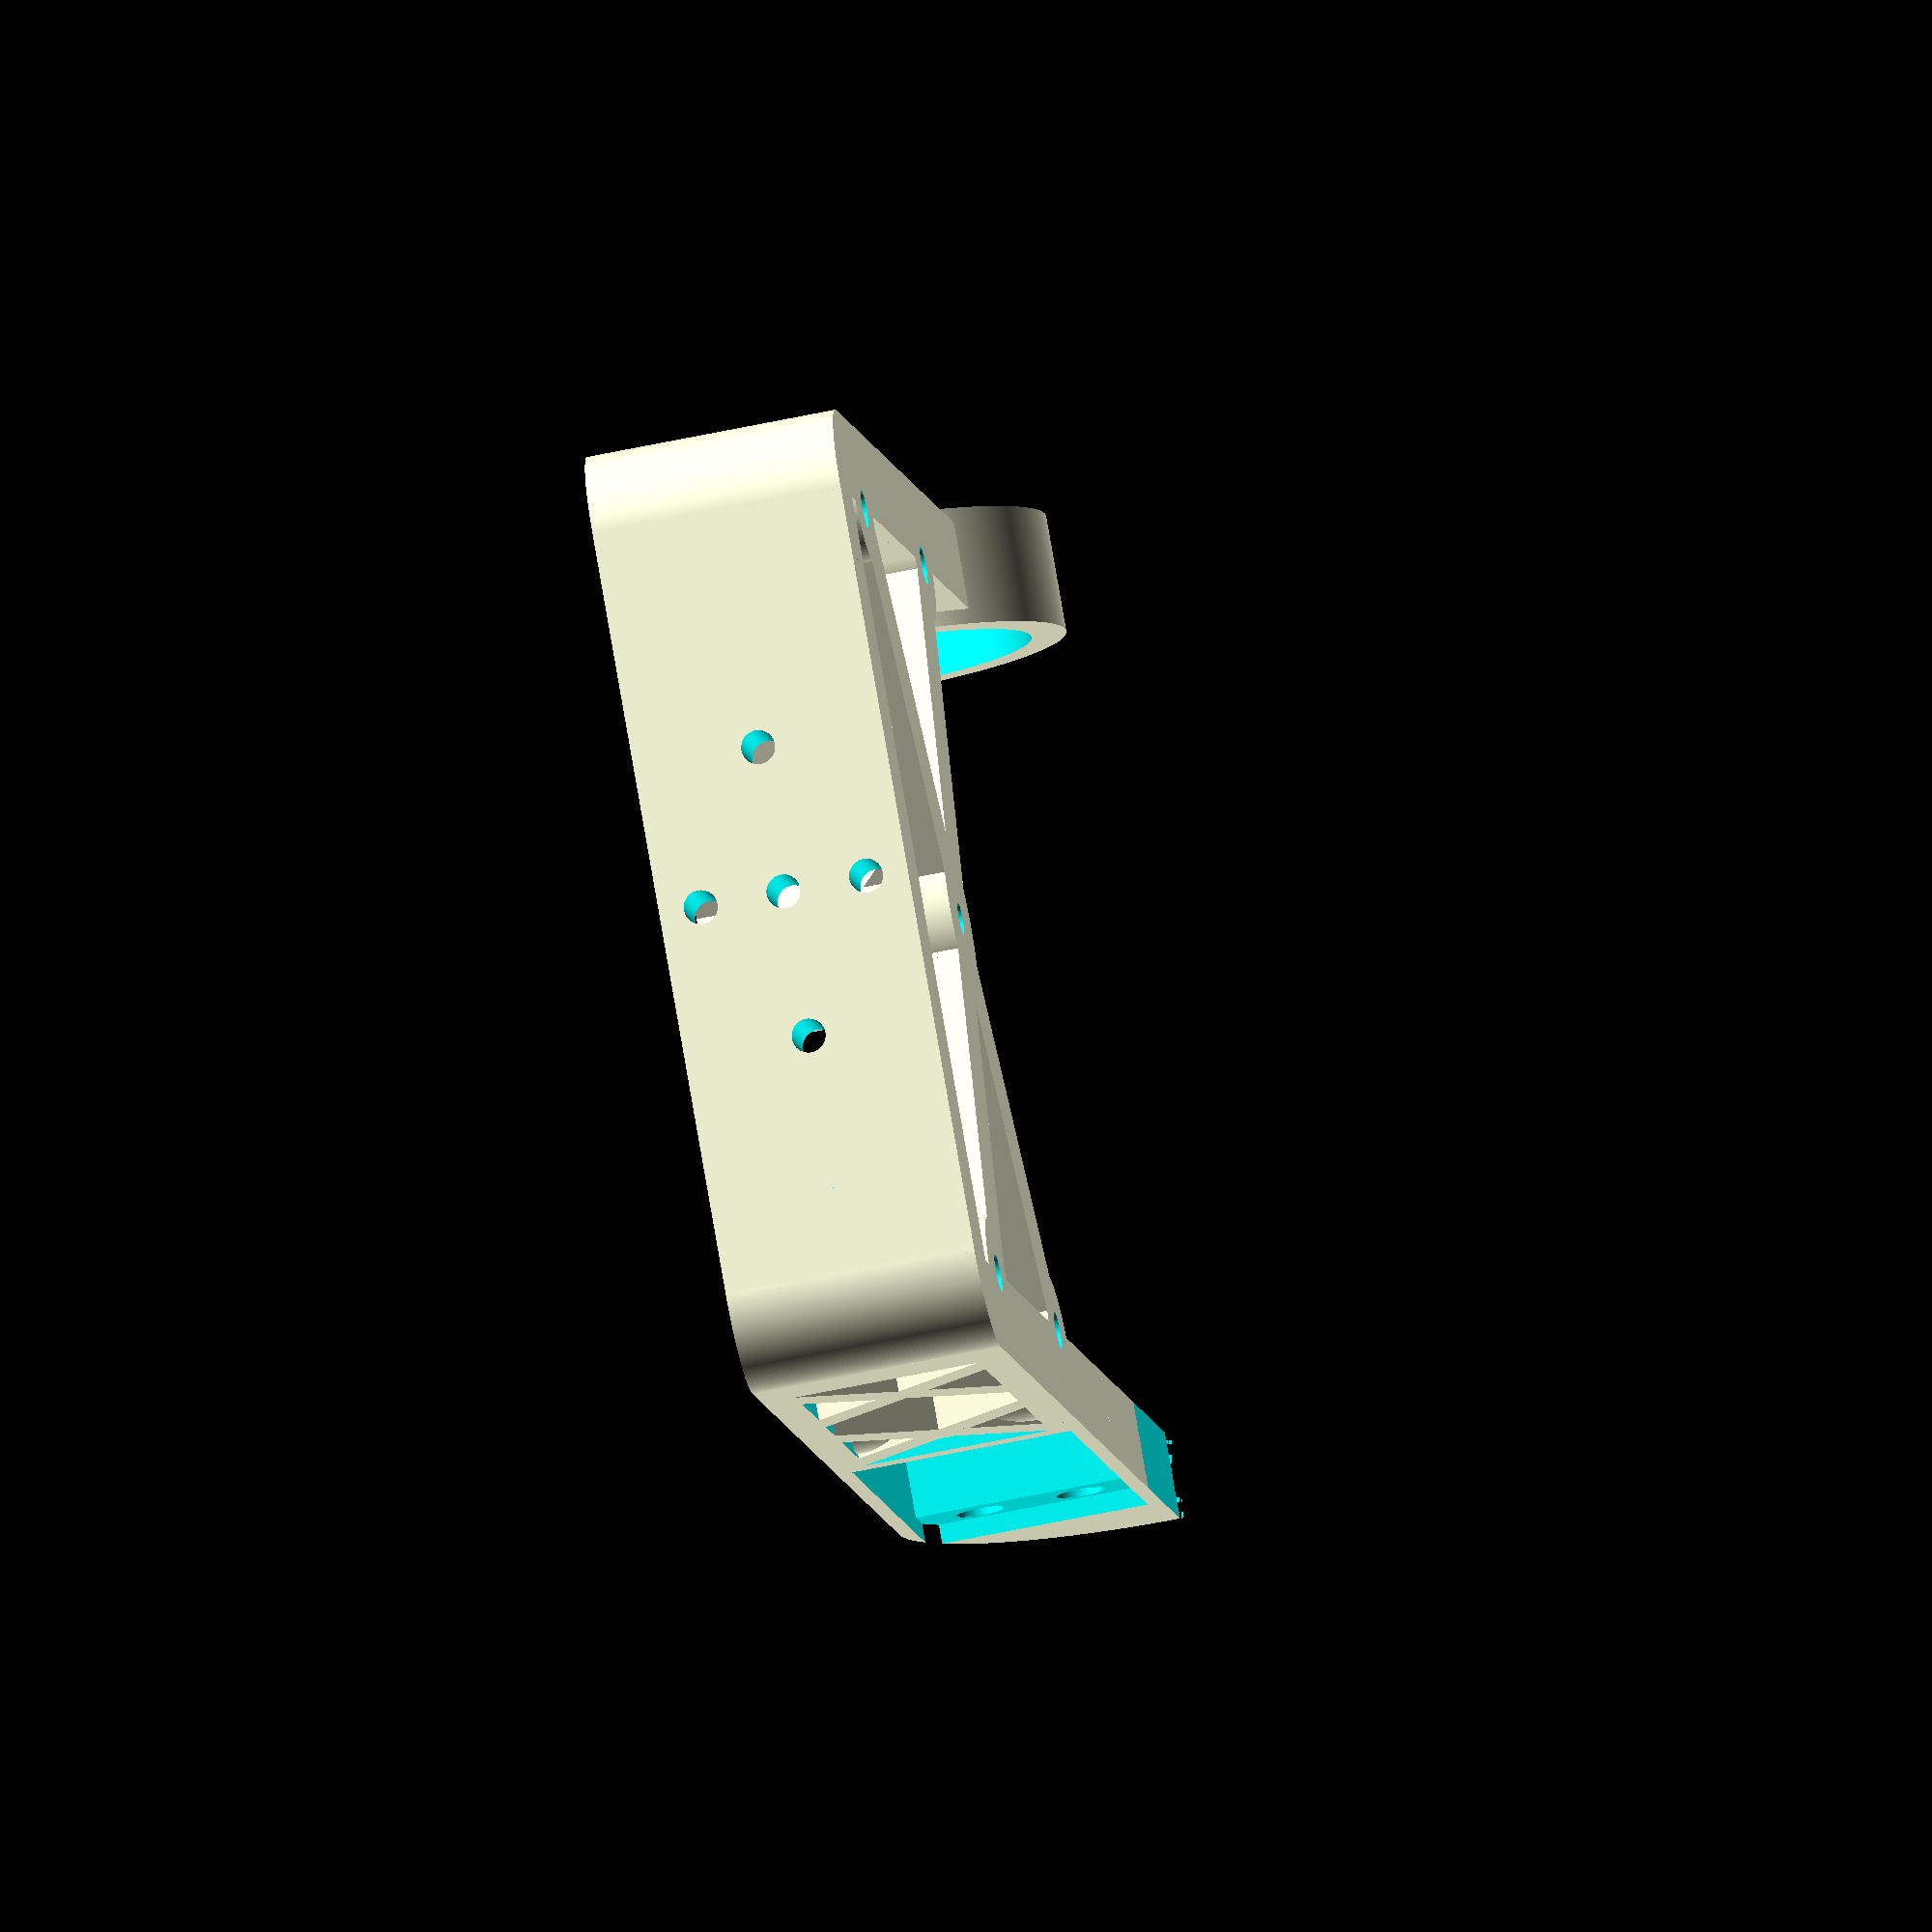
<openscad>
//import lid platform to build off of
//main base dimensions
BASE_RAD = 69;//mm
BASE_HEIGHT = 75;//mm
BASE_THICKNESS = 5;//mm

//LID PARAMS
//Lid Dimensions
LID_RAD = 69;
LID_HEIGHT= 4;

//shoulder mount flange dimensions
FLANGE_HEIGHT = 30;//mm
FLANGE_WIDTH = LID_RAD*1.5;
FLANGE_LENGTH = 10;//mm

//Motor Dimensions
MOTOR_WIDTH = 42.3;//mm
MOTOR_HEIGHT = 34;//mm //smaller NEMA motor, other height is 38.5
MOTOR_SHAFT_THRU_RADIUS = 11;//mm
MOTOR_SHAFT_RADIUS = 2.5;//mm

//motor screwhole dimensions
MTR_SCREW_RAD = 1.55;//mm
MTR_SCREW_HEIGHT = 5.3;//mm
MTR_SCREW_COUNTERSINK_HEIGHT = 2;//mm
MTR_SCREW_COUNTERSINK_RAD = 2.7;//mm

//bearing dimensions
BEARING_ID = 10.2;//mm
BEARING_OD = 30.2;//mm
BEARING_HEIGHT = 9.2;//mm

//SHOULDER MOUNT PARAMS
MOUNT_OUTER_WIDTH = 90;//mm
MOUNT_OUTER_LENGTH = 100;//mm
MOUNT_OUTER_HEIGHT = MOTOR_WIDTH + 15;
MOUNT_WALL_THICKNESS = 8;

//Lower Arm
LOWER_ARM_OUTER_LENGTH = 75;//mm
LOWER_ARM_BRACE_WIDTH = 8;//mm
LOWER_ARM_BRACE_THIC = 23;//mm
LOWER_ARM_BRACE_HT = 20;//mm
LOWER_ARM_BRACE_WALL = 6;

LOWER_ARM_BRIDGE_LENGTH = 8;
LOWER_ARM_BRIDGE_WIDTH = (((LID_RAD/2)-3)*2)-LOWER_ARM_BRACE_WIDTH;
LOWER_ARM_BRIDGE_HEIGHT = LOWER_ARM_BRACE_THIC;

//elbow servo mount
ELBOW_ARM_OUTER_LENGTH = 85;//mm
ELBOW_ARM_BRACE_WIDTH = 8;//mm
ELBOW_ARM_BRACE_THIC = 23;//mm
ELBOW_ARM_BRACE_HT = 20;//mm
ELBOW_ARM_BRACE_WALL = 6;

ELBOW_ARM_BRIDGE_LENGTH = 8;
ELBOW_ARM_BRIDGE_WIDTH = (((LID_RAD/2)-3)*2)-LOWER_ARM_BRACE_WIDTH+(ELBOW_ARM_BRACE_WIDTH*2);
ELBOW_ARM_BRIDGE_HEIGHT = LOWER_ARM_BRACE_THIC;

//servo dimensions
SERVO_LENGTH = 40.2;//mm
SERVO_WIDTH = 20.25;//mm
SERVO_HEIGHT = 40.75;//mm
SERVO_FLANGE_DIST = 25;//mm
SERVO_FLANGE_HEIGHT = 5;//mm
SERVO_FLANGE_LENGTH = 54.75;//mm
SERVO_FLANGE_SCREWHOLE_DIST = 9.25;//mm
SERVO_HORN_RAD = 3;

//Motor Flange mount params//
FLANGE_MOUNT_RADIUS = 15.5;//mm

//Shoulder Axle params
AXLE_RAD = 5.25;//mm
AXLE_HEIGHT = MOUNT_OUTER_WIDTH+(BEARING_HEIGHT*14);
SUPPORT_HEIGHT = 75;
//Arm mount params
ARM_MOUNT_HEIGHT = MOUNT_OUTER_WIDTH-(BEARING_HEIGHT*2)-15;
ARM_SHLDR_ELBW_HEIGHT = 175;
//global constants
_sideRes = 300;
_hollowLengthOffset = 5;//mm
_holeRadiusOffset = .2;//mm
_yAxisJoinDepth = .2;
//part translations
lowerArmXTrans = 0;
lowerArmYTrans = (LID_RAD/2)-3;
lowerArmZTrans = 0;
elbowMountXTrans = 0;
elbowMountYTrans = 0;
elbowMountZTrans = 0;
motorYTransBuffer = 33.03;
motorZTransBuffer = 5;
//end part translations

main();

module main(){
    union(){
        difference(){
            union(){
                elbowMain();
                //lowerArmMain()
            }
            //rail brace screw holes
            braceEndcapScrewHole();

            mirror([0, 1, 0]) {
                braceEndcapScrewHole();
            }
            //end screw holes
        }
    }
}


module elbowMain(){
    union(){
        translate([elbowMountXTrans,elbowMountYTrans,elbowMountZTrans]){
            elbowBridge();

            elbowBraceServoArm();

            translate([0,-((ELBOW_ARM_BRIDGE_WIDTH/2)+ELBOW_ARM_BRACE_WIDTH/2)*2,0]){
                elbowBraceBearingArm();
            }

            translate([-ELBOW_ARM_BRACE_WIDTH*2,(ELBOW_ARM_BRIDGE_WIDTH/2)-(ELBOW_ARM_BRIDGE_WIDTH/2),0]){
                 elbowCentralXSupport();
            }
        }
    }
}

module elbowBraceServoArm(){
    servoYOffset = 1;
    servoXOffset = SERVO_LENGTH-5;
    translate([(ELBOW_ARM_OUTER_LENGTH/2)+(ELBOW_ARM_BRIDGE_LENGTH/2)+SERVO_LENGTH/4,(ELBOW_ARM_BRIDGE_WIDTH/2)+ELBOW_ARM_BRACE_WIDTH/2,0]){
        union(){
            difference(){
                union(){
                    cube([ELBOW_ARM_OUTER_LENGTH+SERVO_LENGTH/2, ELBOW_ARM_BRACE_WIDTH, ELBOW_ARM_BRACE_THIC], center=true);
                    translate([((ELBOW_ARM_OUTER_LENGTH/2)+ELBOW_ARM_BRACE_THIC/2)-2,0,-ELBOW_ARM_BRACE_THIC/2]){
                        rotate([-90, 0, 0]) {
                            quarterCylinder(2,ELBOW_ARM_BRACE_THIC,ELBOW_ARM_BRACE_WIDTH);
                        }
                    }
                }

                //hollow for brace inserts
                translate([-SERVO_LENGTH/2,0,0]){
                    cube([ELBOW_ARM_OUTER_LENGTH-ELBOW_ARM_BRACE_WALL-SERVO_LENGTH+servoXOffset/3, ELBOW_ARM_BRACE_WIDTH+ELBOW_ARM_BRACE_WALL, ELBOW_ARM_BRACE_THIC-ELBOW_ARM_BRACE_WALL], center=true);
                }
                //end brace

                //hollow for servo mount
                translate([servoXOffset,(SERVO_WIDTH/2)+(ELBOW_ARM_BRACE_WIDTH/2)+servoYOffset,0]){
                    rotate([90,0,0]){
                        servoStandIn();
                    }
                }
                //end brace
            }

            braceInterval=ELBOW_ARM_OUTER_LENGTH/3;
            translate([-braceInterval-6,0,0]){
                for(i=[0:1]){
                    translate([braceInterval*i,0,0]){
                        XBraceSupport(LOWER_ARM_OUTER_LENGTH, LOWER_ARM_BRACE_WIDTH, 3);
                    }
                }
            }
        }
    }
}

module elbowBraceBearingArm(){
    translate([(ELBOW_ARM_OUTER_LENGTH/2)+ELBOW_ARM_BRIDGE_LENGTH/2,((ELBOW_ARM_BRIDGE_WIDTH/2)+ELBOW_ARM_BRACE_WIDTH/2),0]){
        union(){
            difference(){
                cube([ELBOW_ARM_OUTER_LENGTH, ELBOW_ARM_BRACE_WIDTH, ELBOW_ARM_BRACE_THIC], center=true);
                //hollow for brace inserts
                cube([ELBOW_ARM_OUTER_LENGTH-ELBOW_ARM_BRACE_WALL, ELBOW_ARM_BRACE_WIDTH+ELBOW_ARM_BRACE_WALL, ELBOW_ARM_BRACE_THIC-ELBOW_ARM_BRACE_WALL], center=true);
                //end brace

                 translate([(BEARING_OD+SERVO_LENGTH/2)+SERVO_HORN_RAD*1.5,0,0]){
                     rotate([-90, 0, 0]) {
                        cylinder(r=(BEARING_OD/2),h=BEARING_HEIGHT, $fn=_sideRes, center=true);
                     }
                 }
            }

            //triangular brace cutouts
            braceInterval=ELBOW_ARM_OUTER_LENGTH/3;
            translate([-braceInterval,0,0]){
                 for(i=[0:2]){
                    translate([braceInterval*i,0,0]){
                        XBraceSupport(LOWER_ARM_OUTER_LENGTH, LOWER_ARM_BRACE_WIDTH, 3);
                    }
                }
            }

            //10mm bore bearing mount
            translate([(BEARING_OD+SERVO_LENGTH/2)+SERVO_HORN_RAD*1.6,0,0]){
                rotate([-90,0,0]){
                    bearingMount();
                }
            }
        }
    }
}


module elbowBridge(){
    difference(){
        union(){
            cube([ELBOW_ARM_BRIDGE_LENGTH, ELBOW_ARM_BRIDGE_WIDTH+_yAxisJoinDepth, ELBOW_ARM_BRIDGE_HEIGHT], center=true);
            translate([ELBOW_ARM_BRIDGE_LENGTH/2,ELBOW_ARM_BRIDGE_WIDTH/2,0]){
                quarterCylinder(4,ELBOW_ARM_BRACE_WIDTH, ELBOW_ARM_BRIDGE_HEIGHT);
            }
            translate([ELBOW_ARM_BRIDGE_LENGTH/2,-ELBOW_ARM_BRIDGE_WIDTH/2,0]){
                quarterCylinder(3,ELBOW_ARM_BRACE_WIDTH, ELBOW_ARM_BRIDGE_HEIGHT);
            }
        }

            YAxlisAlignedScrewHoleInterval = ((LOWER_ARM_BRIDGE_WIDTH+_yAxisJoinDepth)/3)-5;
            ZAxisAlignedScrewHoleInterval = (LOWER_ARM_BRIDGE_HEIGHT/3);
            translate([0,-YAxlisAlignedScrewHoleInterval,0]){
                for(i=[0:2]){
                    translate([0,YAxlisAlignedScrewHoleInterval*i,0]){
                        rotate([0,90,0]){
                            cylinder(r=MTR_SCREW_RAD, h=LOWER_ARM_BRIDGE_HEIGHT+5, $fn=_sideRes, center=true);
                        }
                    }
                }
            }

            translate([0, 0, -ZAxisAlignedScrewHoleInterval]) {
                for(i=[0:2]){
                    translate([0, 0, ZAxisAlignedScrewHoleInterval*i]) {
                        rotate([0,90,0]){
                            cylinder(r=MTR_SCREW_RAD, h=LOWER_ARM_BRIDGE_HEIGHT+5, $fn=_sideRes, center=true);
                        }
                    }
                }
            }
    }
}

module bearingMount(){
    difference(){
        cylinder(r=(BEARING_OD/2)+3.2,h=BEARING_HEIGHT+1.5, $fn=_sideRes,center=true);
        translate([0, 0, 2.]) {
                cylinder(r=(BEARING_OD/2),h=BEARING_HEIGHT, $fn=_sideRes, center=true);
        }

        cylinder(r=AXLE_RAD+.2, h=BEARING_HEIGHT+10, $fn=_sideRes, center=true);
    }   
}

module elbowCentralXSupport(){
    centralXBuffer = ELBOW_ARM_OUTER_LENGTH*_yAxisJoinDepth/2;
    translate([MOUNT_OUTER_LENGTH/2,-elbowMountYTrans,0]){
        difference(){
            union(){
                rotate([0, 0, 60]) {
                    centralXSupportBar();
                }
                rotate([0, 0, -60]) {
                    centralXSupportBar();
                }
                cylinder(r=MTR_SCREW_RAD+6, h=ELBOW_ARM_BRIDGE_HEIGHT, center=true, $fn=_sideRes);
            }
            cylinder(r=MTR_SCREW_RAD, h=ELBOW_ARM_BRIDGE_HEIGHT+10, center=true, $fn=_sideRes);
        }
    }
}

module centralXSupportBar(){
     centralXBuffer = ELBOW_ARM_OUTER_LENGTH*_yAxisJoinDepth/2;
      union(){
        difference(){
            cube([ELBOW_ARM_OUTER_LENGTH+centralXBuffer, ELBOW_ARM_BRACE_WIDTH, ELBOW_ARM_BRACE_THIC], center=true);
            //hollow for brace inserts

            cube([ELBOW_ARM_OUTER_LENGTH-ELBOW_ARM_BRACE_WALL, ELBOW_ARM_BRACE_WIDTH+ELBOW_ARM_BRACE_WALL, ELBOW_ARM_BRACE_THIC-ELBOW_ARM_BRACE_WALL], center=true);
            //end brace
        }

        //endcaps
        translate([ELBOW_ARM_OUTER_LENGTH/2,0,0]){
            difference(){
                cylinder(r=ELBOW_ARM_BRACE_WIDTH-1.6, h=ELBOW_ARM_BRACE_THIC, $fn=_sideRes, center=true);
                cylinder(r=MTR_SCREW_RAD+_holeRadiusOffset, h=ELBOW_ARM_BRACE_THIC+5, $fn=_sideRes, center=true);
            }
        }

        translate([-ELBOW_ARM_OUTER_LENGTH/2,0,0]){
            difference(){
                cylinder(r=ELBOW_ARM_BRACE_WIDTH-1.6, h=ELBOW_ARM_BRACE_THIC, $fn=_sideRes, center=true);
                cylinder(r=MTR_SCREW_RAD+_holeRadiusOffset, h=ELBOW_ARM_BRACE_THIC+5, $fn=_sideRes, center=true);
            }
        }

        //end endcaps

        //triangular brace cutouts
        braceInterval=ELBOW_ARM_OUTER_LENGTH/3;
        translate([-braceInterval,0,0]){
            for(i=[0:2]){
                translate([braceInterval*i,0,0]){
                    XBraceSupport(LOWER_ARM_OUTER_LENGTH, LOWER_ARM_BRACE_WIDTH, 3);
                }
            }
        }
        //end brace cutouts
    }
}



module lowerArmMain(){
    translate([lowerArmXTrans,lowerArmYTrans,lowerArmZTrans]) {
        union(){
            //motor attachment for left and right motors
            lowerArmMotorAttachment();
            
            translate([0, (-lowerArmYTrans)*2, 0]) {
                rotate([180,0,0]){
                    lowerArmMotorAttachment();
                }
            }
            //end motor attachment\

            //begin bridge
            lowerArmBridge();
            //end bridge

            //begin lower arm central support
            centralXSupport();
            //end central support
            
        }
    }
}

module lowerArmBridge(){
    translate([LOWER_ARM_OUTER_LENGTH+LOWER_ARM_BRACE_WALL+LOWER_ARM_BRIDGE_LENGTH, (-LOWER_ARM_BRIDGE_WIDTH/2)-LOWER_ARM_BRACE_WIDTH/2, 0]) {
        difference(){
            union(){
                cube([LOWER_ARM_BRIDGE_LENGTH, LOWER_ARM_BRIDGE_WIDTH+_yAxisJoinDepth, LOWER_ARM_BRIDGE_HEIGHT], center=true);
                translate([-LOWER_ARM_BRIDGE_LENGTH/2,LOWER_ARM_BRIDGE_WIDTH/2,0]){
                    quarterCylinder(1,LOWER_ARM_BRACE_WIDTH, LOWER_ARM_BRIDGE_HEIGHT);
                }
                translate([-LOWER_ARM_BRIDGE_LENGTH/2,-LOWER_ARM_BRIDGE_WIDTH/2,0]){
                    quarterCylinder(2,LOWER_ARM_BRACE_WIDTH, LOWER_ARM_BRIDGE_HEIGHT);
                }
            }

            YAxlisAlignedScrewHoleInterval = ((LOWER_ARM_BRIDGE_WIDTH+_yAxisJoinDepth)/3)-5;
            ZAxisAlignedScrewHoleInterval = (LOWER_ARM_BRIDGE_HEIGHT/3);
            translate([0,-YAxlisAlignedScrewHoleInterval,0]){
                for(i=[0:2]){
                    translate([0,YAxlisAlignedScrewHoleInterval*i,0]){
                        rotate([0,90,0]){
                            cylinder(r=MTR_SCREW_RAD, h=LOWER_ARM_BRIDGE_HEIGHT+5, $fn=_sideRes, center=true);
                        }
                    }
                }
            }

            translate([0, 0, -ZAxisAlignedScrewHoleInterval]) {
                for(i=[0:2]){
                    translate([0, 0, ZAxisAlignedScrewHoleInterval*i]) {
                        rotate([0,90,0]){
                            cylinder(r=MTR_SCREW_RAD, h=LOWER_ARM_BRIDGE_HEIGHT+5, $fn=_sideRes, center=true);
                        }
                    }
                }
            }
        }
    }
}

module braceEndcapScrewHole(){
     translate([((SERVO_LENGTH/2)-7), ELBOW_ARM_BRIDGE_WIDTH/2, 0]) {
        cylinder(r=MTR_SCREW_RAD+_holeRadiusOffset, h=ELBOW_ARM_BRACE_THIC+5, $fn=_sideRes, center=true);
    }

       translate([((SERVO_LENGTH*1.55)-7), ELBOW_ARM_BRIDGE_WIDTH/2, 0]) {
        cylinder(r=MTR_SCREW_RAD+_holeRadiusOffset, h=ELBOW_ARM_BRACE_THIC+5, $fn=_sideRes, center=true);
    }
}

module centralXSupport(){
    centralXBuffer = LOWER_ARM_OUTER_LENGTH*_yAxisJoinDepth;
    translate([MOUNT_OUTER_LENGTH/2,-lowerArmYTrans,0]){
        difference(){
                union(){
                    rotate([0, 0, 45]) {
                        union(){
                            difference(){
                                cube([LOWER_ARM_OUTER_LENGTH+centralXBuffer, LOWER_ARM_BRACE_WIDTH, LOWER_ARM_BRACE_THIC], center=true);
                                //hollow for brace inserts

                                cube([LOWER_ARM_OUTER_LENGTH-LOWER_ARM_BRACE_WALL, LOWER_ARM_BRACE_WIDTH+LOWER_ARM_BRACE_WALL, LOWER_ARM_BRACE_THIC-LOWER_ARM_BRACE_WALL], center=true);
                                //end brace
                            }

                            //triangular brace cutouts
                            braceInterval=LOWER_ARM_OUTER_LENGTH/3;
                            translate([-braceInterval,0,0]){
                                for(i=[0:2]){
                                    translate([braceInterval*i,0,0]){
                                        XBraceSupport(LOWER_ARM_OUTER_LENGTH, LOWER_ARM_BRACE_WIDTH, 3);
                                    }
                                }
                            }
                            //end brace cutouts
                        }
                    }
                    rotate([0, 0, -45]) {
                        union(){
                            difference(){
                                cube([LOWER_ARM_OUTER_LENGTH+centralXBuffer, LOWER_ARM_BRACE_WIDTH, LOWER_ARM_BRACE_THIC], center=true);
                                //hollow for brace inserts

                                cube([LOWER_ARM_OUTER_LENGTH-LOWER_ARM_BRACE_WALL, LOWER_ARM_BRACE_WIDTH+LOWER_ARM_BRACE_WALL, LOWER_ARM_BRACE_THIC-LOWER_ARM_BRACE_WALL], center=true);
                                //end brace
                            }

                           
                            //triangular brace cutouts
                            braceInterval=LOWER_ARM_OUTER_LENGTH/3;
                            translate([-braceInterval,0,0]){
                                for(i=[0:2]){
                                    translate([braceInterval*i,0,0]){
                                        XBraceSupport(LOWER_ARM_OUTER_LENGTH, LOWER_ARM_BRACE_WIDTH, 3);
                                    }
                                }
                            }
                            //end brace cutouts
                        }
                }

                cylinder(r=MTR_SCREW_RAD+6, h=LOWER_ARM_BRIDGE_HEIGHT, center=true, $fn=_sideRes);
            }
        cylinder(r=MTR_SCREW_RAD, h=LOWER_ARM_BRIDGE_HEIGHT+10, center=true, $fn=_sideRes);
        
        }
    }
}

module quarterCylinder(quadrant = 1, radius = 5, height = 15){
    radiusBuffer = .01;
    difference(){
        cylinder(r=radius, h=height, center=true, $fn=_sideRes);
        if(quadrant == 1){
            translate([-radius/2,0,0]){
                cube([radius+radiusBuffer, (radius*2)+radiusBuffer, height*1.5], center=true);
            }
            translate([0,-radius/2,0]){
                cube([(radius*2)+radiusBuffer,radius+radiusBuffer, height*1.5], center=true);
            }
        }
        else if(quadrant == 2){
            translate([-radius/2,0,0]){
                cube([radius+radiusBuffer, (radius*2)+radiusBuffer, height*1.5], center=true);
            }
            translate([0,radius/2,0]){
                cube([(radius*2)+radiusBuffer,radius+radiusBuffer, height*1.5], center=true);
            }
        }
        else if(quadrant == 3){
            translate([radius/2,0,0]){
                 cube([radius+radiusBuffer, (radius*2)+radiusBuffer, height*1.5], center=true);
            }
            translate([0,radius/2,0]){
                 cube([(radius*2)+radiusBuffer,radius+radiusBuffer, height*1.5], center=true);
            }
        }
         else if(quadrant == 4){
            translate([radius/2,0,0]){
               cube([radius+radiusBuffer, (radius*2)+radiusBuffer, height*1.5], center=true);
            }
            translate([0,-radius/2,0]){
                 cube([(radius*2)+radiusBuffer,radius+radiusBuffer, height*1.5], center=true);
            }
        }
        
    }
}

module lowerArmMotorAttachment(){
   flangeSinkPercentage = .65;
   union(){
        motorAxleFlangeConnector();
        translate([(LOWER_ARM_OUTER_LENGTH/2)+(FLANGE_MOUNT_RADIUS*(flangeSinkPercentage)),0,0]){
            difference(){
                lowerBraceArm();
                translate([-((LOWER_ARM_OUTER_LENGTH/2)+(FLANGE_MOUNT_RADIUS*(flangeSinkPercentage))),0,0]){
                    rotate([-90, 0, 0]) {
                    cylinder(r=FLANGE_MOUNT_RADIUS, h=LOWER_ARM_BRACE_THIC+2, $fn=_sideRes, center=true);
                    }
                }
            }   
        }
    }
}

module servoStandIn(){
    union(){
        //main servo structure
        cube([SERVO_LENGTH,SERVO_WIDTH,SERVO_HEIGHT], center=true);
        //servo flange
        translate([0,0,(SERVO_HEIGHT/2)-10]){
            cube([SERVO_FLANGE_LENGTH, SERVO_WIDTH, SERVO_FLANGE_HEIGHT],center=true);
        }

        //servo horn
        translate([(-SERVO_LENGTH/2)+30,0,(SERVO_HEIGHT/2)+2.1]){
            cylinder(r=SERVO_HORN_RAD, h=4.6, $fn=_sideRes, center=true);
        }

        //servo screw mounts
        translate([(SERVO_LENGTH/2)+4,SERVO_FLANGE_SCREWHOLE_DIST/2,0]){
            cylinder(r=2.25, h=FLANGE_HEIGHT*2, $fn=_sideRes, center=true);
        }

        translate([(SERVO_LENGTH/2)+4,-SERVO_FLANGE_SCREWHOLE_DIST/2,0]){
            cylinder(r=2.25, h=FLANGE_HEIGHT*2, $fn=_sideRes, center=true);
        }

        translate([-(SERVO_LENGTH/2)-4,SERVO_FLANGE_SCREWHOLE_DIST/2,0]){
            cylinder(r=2.25, h=FLANGE_HEIGHT*2, $fn=_sideRes, center=true);
        }

        translate([-(SERVO_LENGTH/2)-4,-SERVO_FLANGE_SCREWHOLE_DIST/2,0]){
            cylinder(r=2.25, h=FLANGE_HEIGHT*2, $fn=_sideRes, center=true);
        }


    }
}

module lowerBraceArm(){
    union(){
        //lower brace arm
          union(){
            difference(){
                cube([LOWER_ARM_OUTER_LENGTH, LOWER_ARM_BRACE_WIDTH, LOWER_ARM_BRACE_THIC], center=true);
                //hollow for brace inserts

                cube([LOWER_ARM_OUTER_LENGTH-LOWER_ARM_BRACE_WALL, LOWER_ARM_BRACE_WIDTH+LOWER_ARM_BRACE_WALL, LOWER_ARM_BRACE_THIC-LOWER_ARM_BRACE_WALL], center=true);
                //end brace
            }
           
            //triangular brace cutouts
            braceInterval=LOWER_ARM_OUTER_LENGTH/3;
            translate([-braceInterval,0,0]){
                 for(i=[0:2]){
                    translate([braceInterval*i,0,0]){
                        XBraceSupport(LOWER_ARM_OUTER_LENGTH, LOWER_ARM_BRACE_WIDTH, 3);
                    }
                }
            }
            //end brace cutouts
        }
        //end lower brace arm
    }
}

module XBraceSupport(outerLength, width, interval = 3 ,height = 3.5){
    flangeSinkPercentage = .05;
    union(){
         rotate([0,45,0]){
            cube([(outerLength/interval)+(outerLength*flangeSinkPercentage),width, 3.5], center=true);
        }
        rotate([0,-45,0]){
           cube([(outerLength/interval)+(outerLength*flangeSinkPercentage),width, 3.5], center=true);
        }
    }
   
}


module motorAxleFlangeConnector(){
    union(){
        difference(){
            rotate([-90, 0, 0]) {
                cylinder(r=FLANGE_MOUNT_RADIUS, h=10, center=true, $fn=_sideRes);
            }
            
            rotate([-90, 0, 0]) {
                translate([0, 0, 4.5]) {
                    moterAxleFlangeStandIn(28);
                }
            }
        }
    }
}

module moterAxleFlangeStandIn(cutCylinderHt = 5){
    flangeRad = 11+_holeRadiusOffset;
    union(){
        cylinder(r=flangeRad, h=3, center=true, $fn=_sideRes);

        cylinder(r=MOTOR_SHAFT_RADIUS+_holeRadiusOffset, h=cutCylinderHt, center=true, $fn=_sideRes);

        //screwHoles form a 12mm square, so 6mm from center
        translate([6, 6, 0]){
            cylinder(r=MTR_SCREW_RAD, h=cutCylinderHt, center=true, $fn=_sideRes);
        } 

        translate([-6, 6, 0]){
            cylinder(r=MTR_SCREW_RAD, h=cutCylinderHt, center=true, $fn=_sideRes);
        } 

        translate([6, -6, 0]){
            cylinder(r=MTR_SCREW_RAD, h=cutCylinderHt, center=true, $fn=_sideRes);
        } 

            translate([-6, -6, 0]){
            cylinder(r=MTR_SCREW_RAD, h=cutCylinderHt, center=true, $fn=_sideRes);
        } 
    }
}
</openscad>
<views>
elev=241.0 azim=53.3 roll=77.7 proj=o view=solid
</views>
